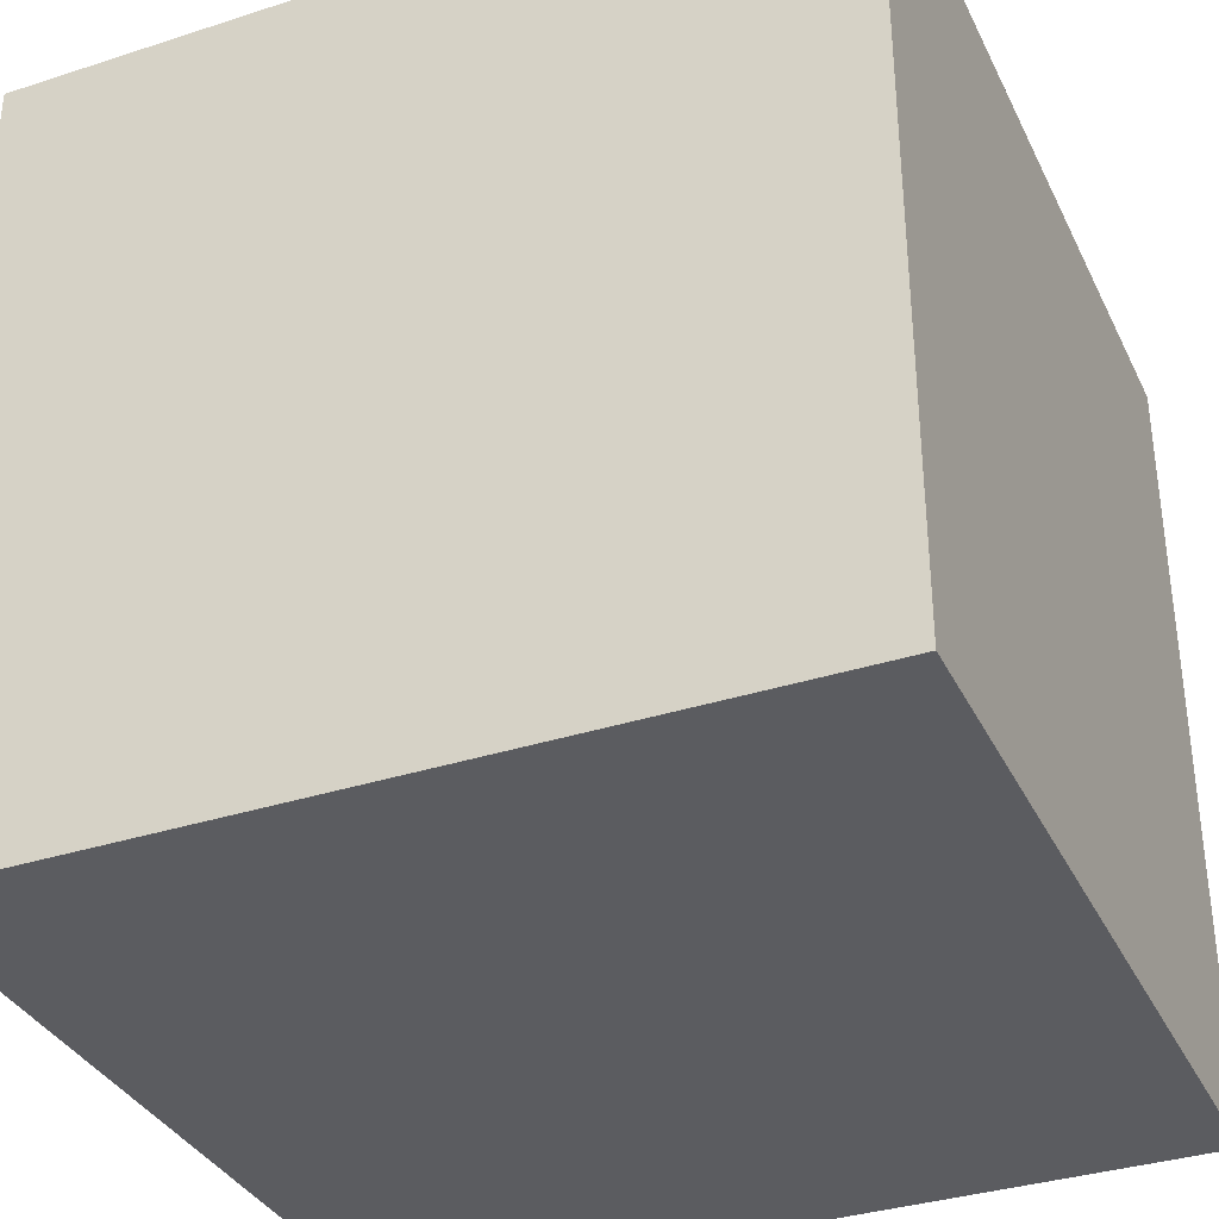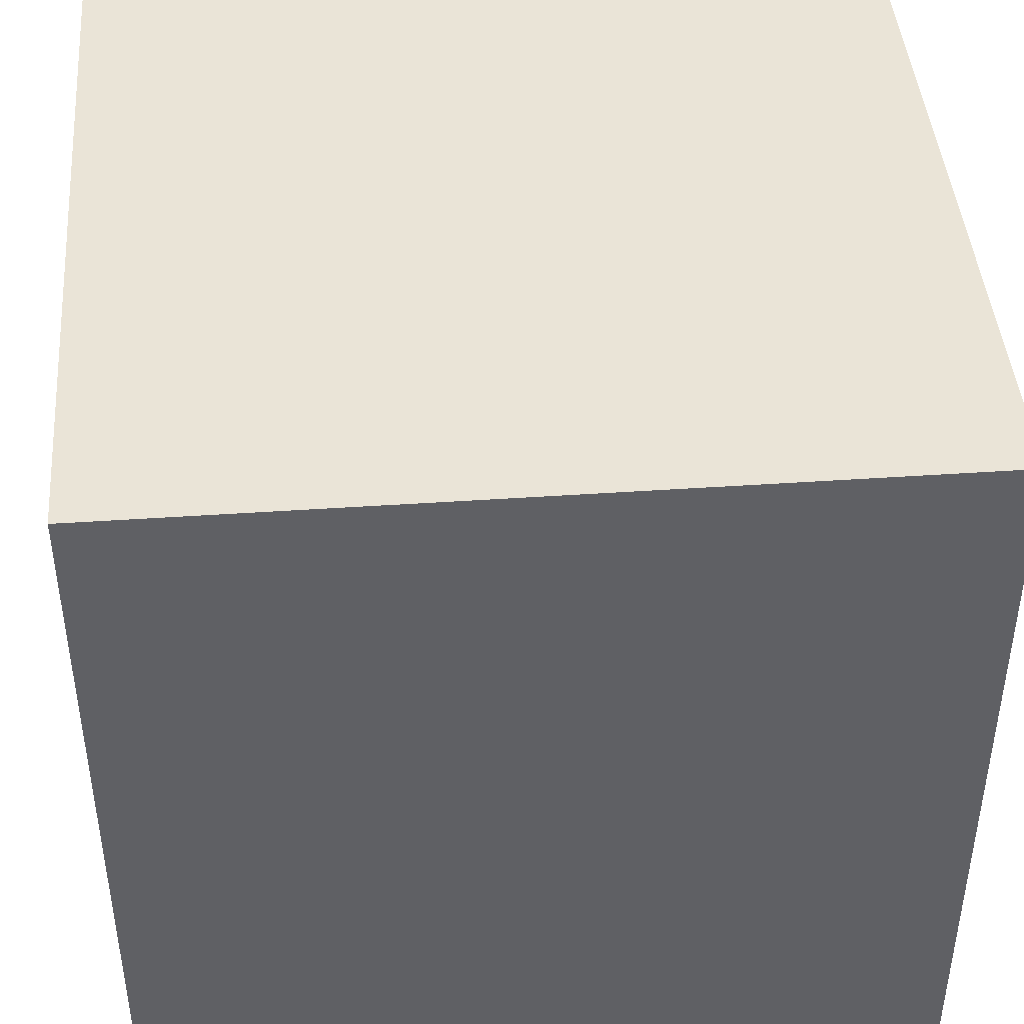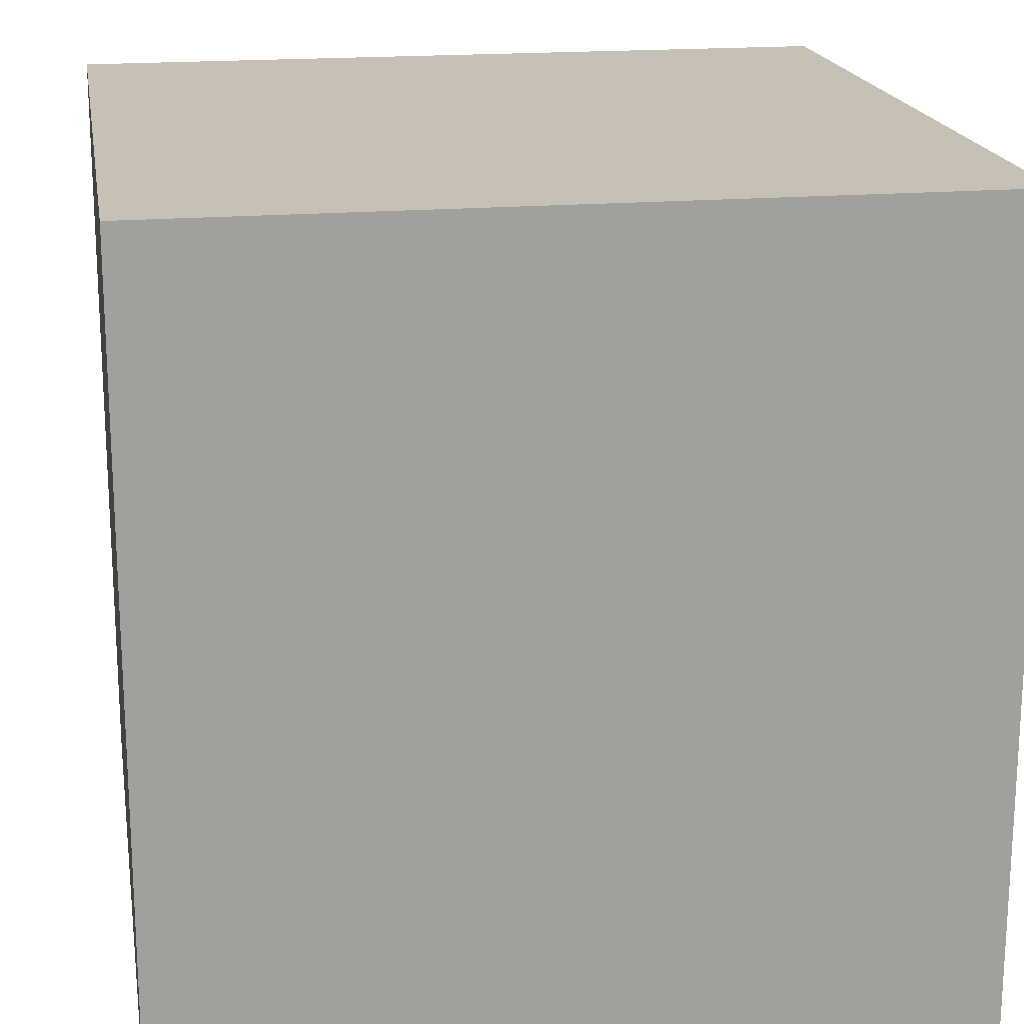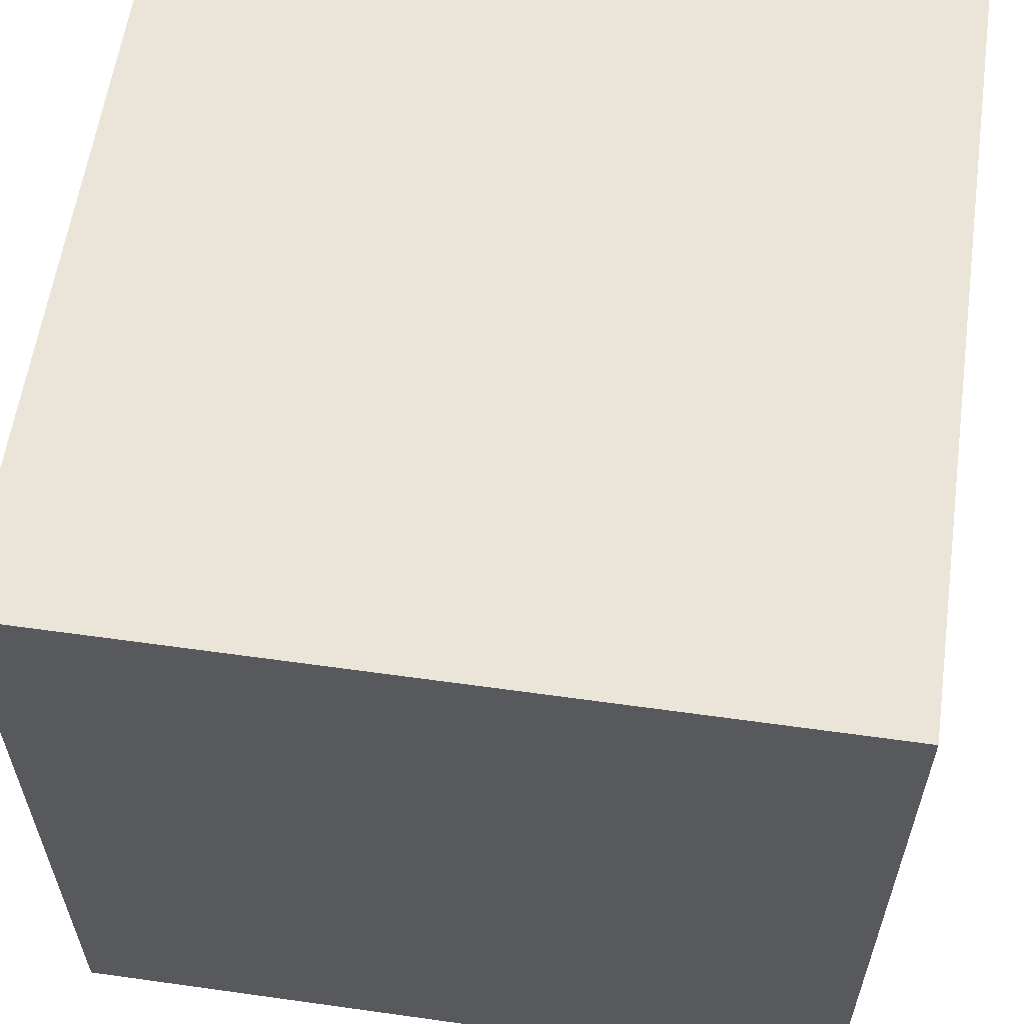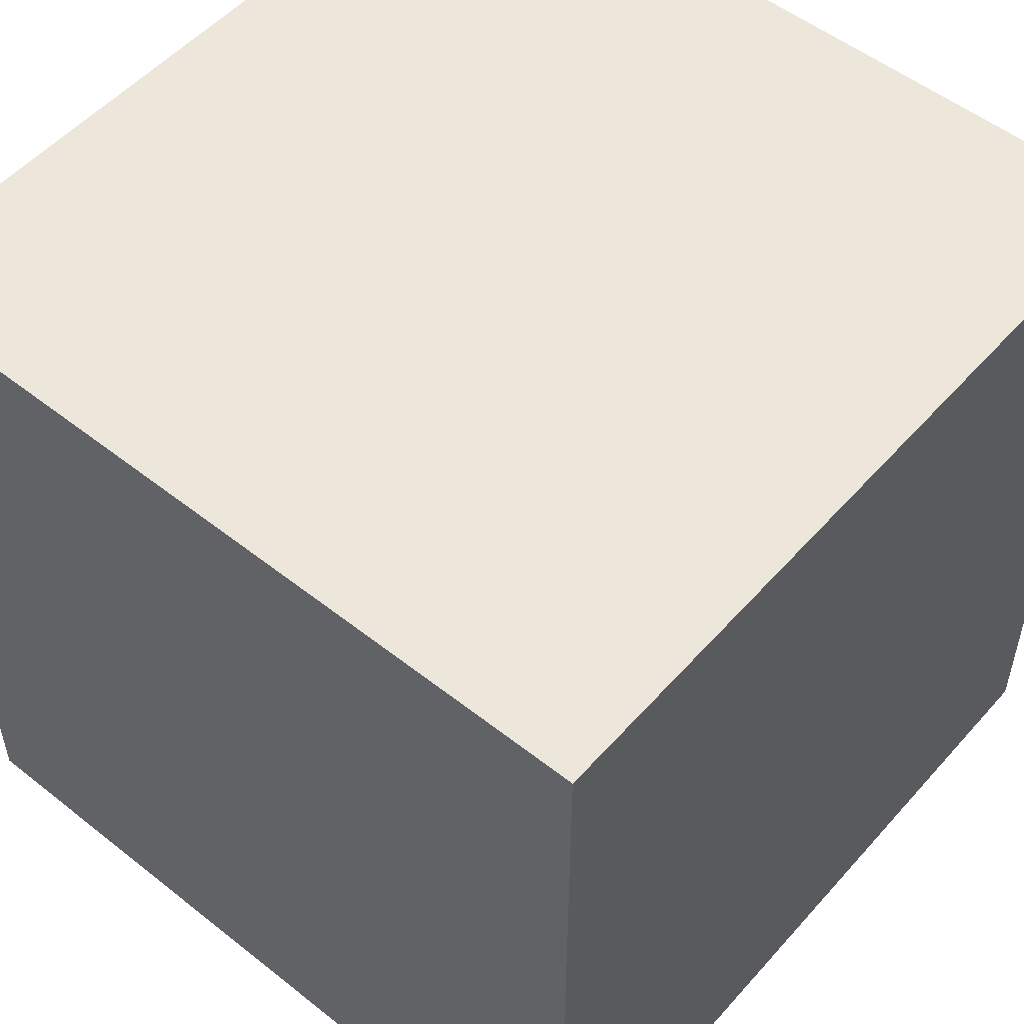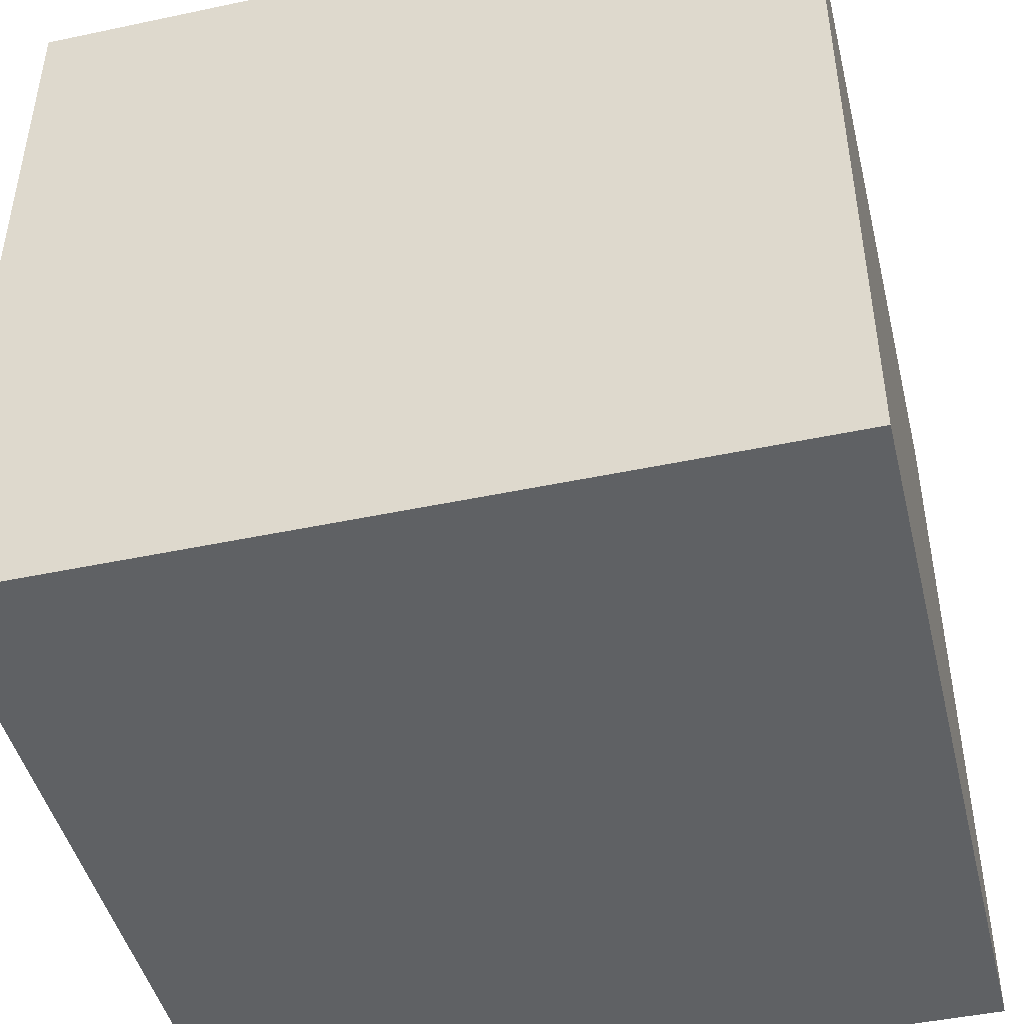
<metadata>
{"format":"obj","ext":"obj","renderer":"f3d","projection":"perspective","resolution":1024,"background":"white","views":[{"elev":-35.0,"azim":23.3,"up":"+Y"},{"elev":43.8,"azim":85.4,"up":"+Z"},{"elev":18.6,"azim":-99.4,"up":"+Y"},{"elev":59.3,"azim":-171.8,"up":"+Z"},{"elev":52.8,"azim":-139.7,"up":"+Z"},{"elev":-45.8,"azim":-76.3,"up":"+Y"}]}
</metadata>
<code>
o obj_0
v -7 		2 		20
v -7 		2 		0
v -27 		2 		0
v -27 		2 		20
v -7 		-18 		20
v -7 		-18 		0
v -27 		-18 		0
v -27 		-18 		20
g group_0_15277357
f 1 2 3
f 1 3 4
f 5 6 2
f 5 2 1
f 4 3 7
f 4 7 8
f 8 7 6
f 8 6 5
f 1 4 8
f 1 8 5
f 6 7 3
f 6 3 2

</code>
